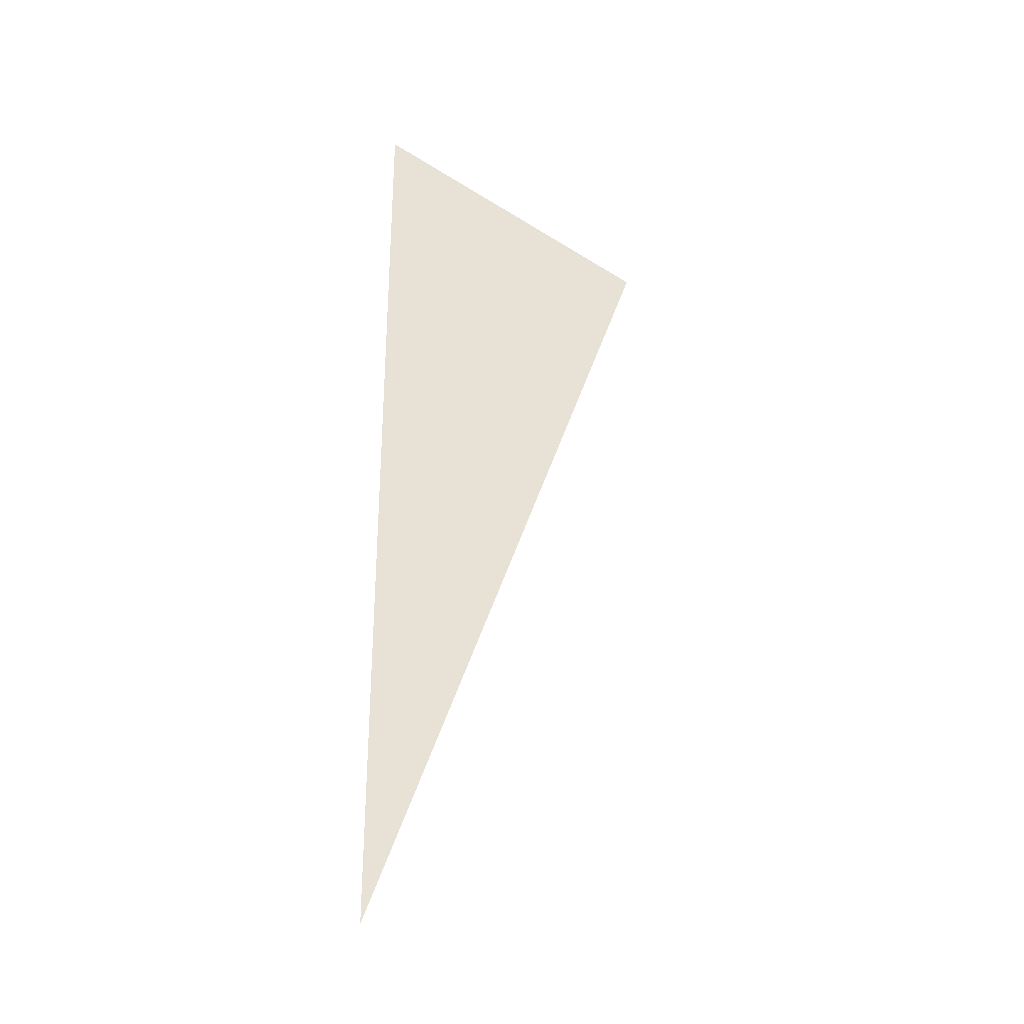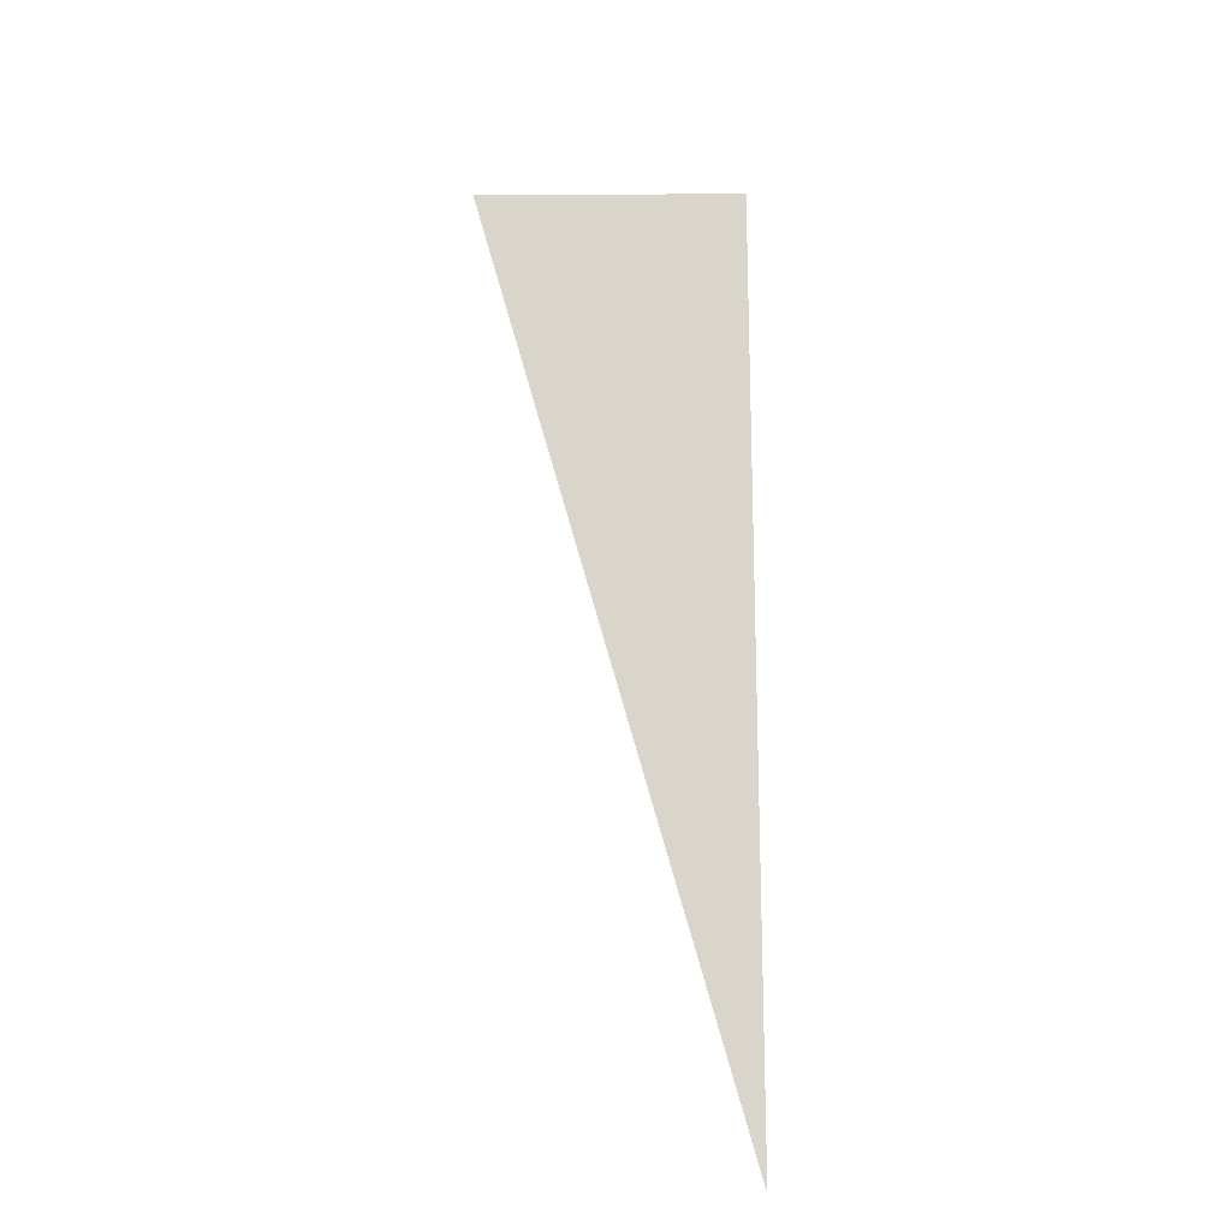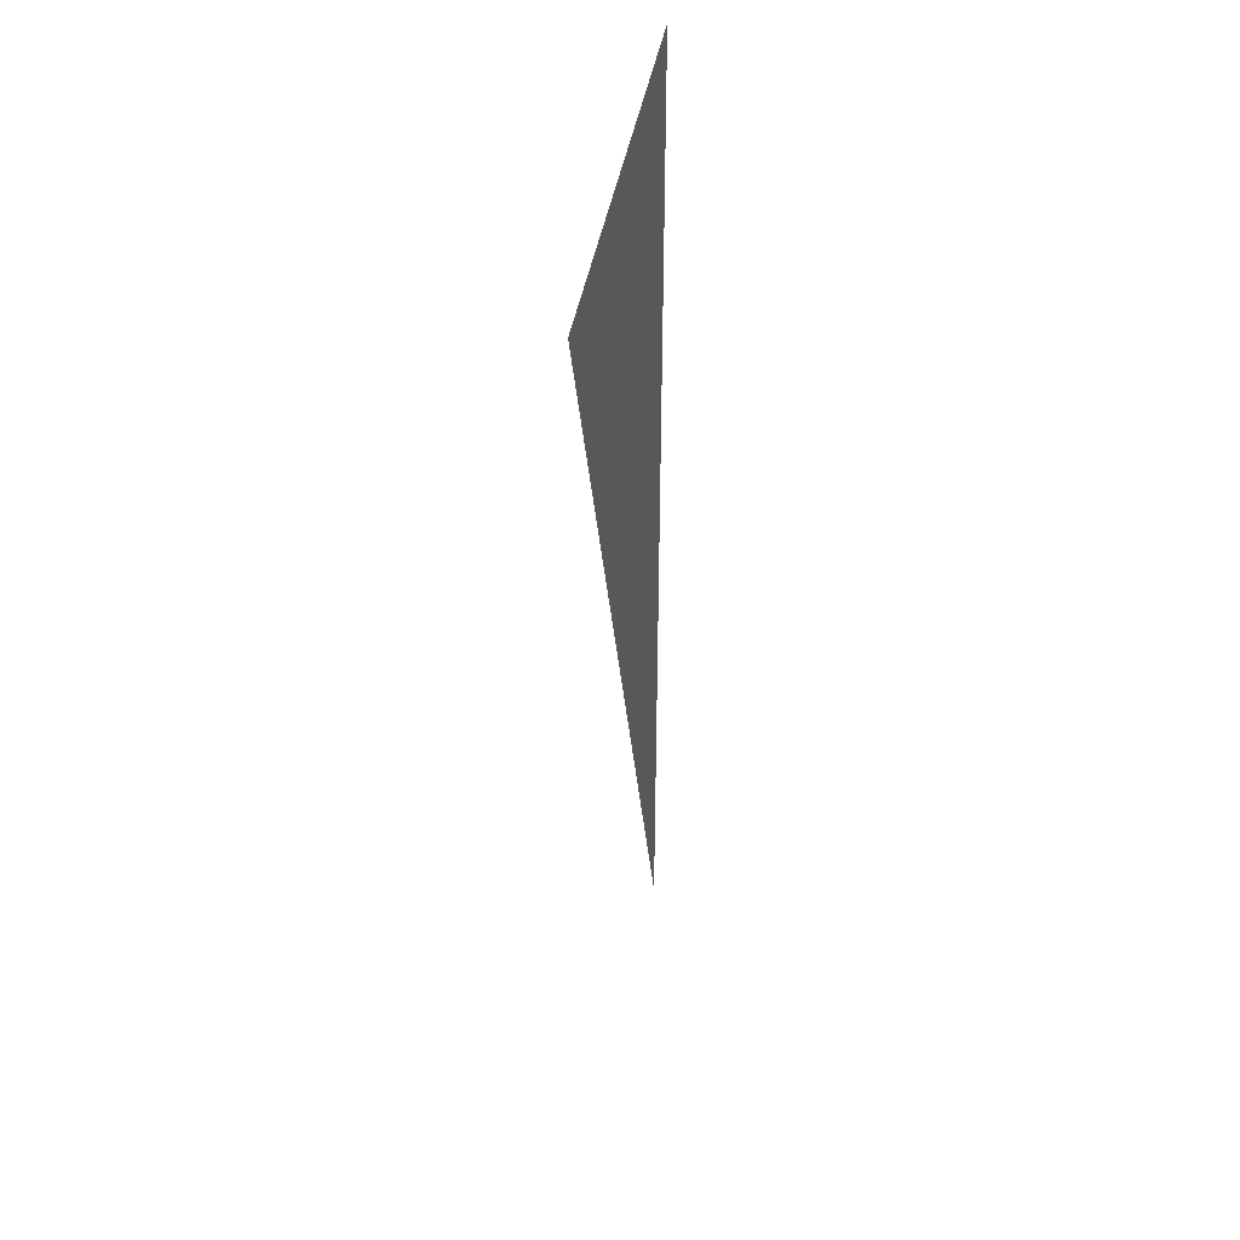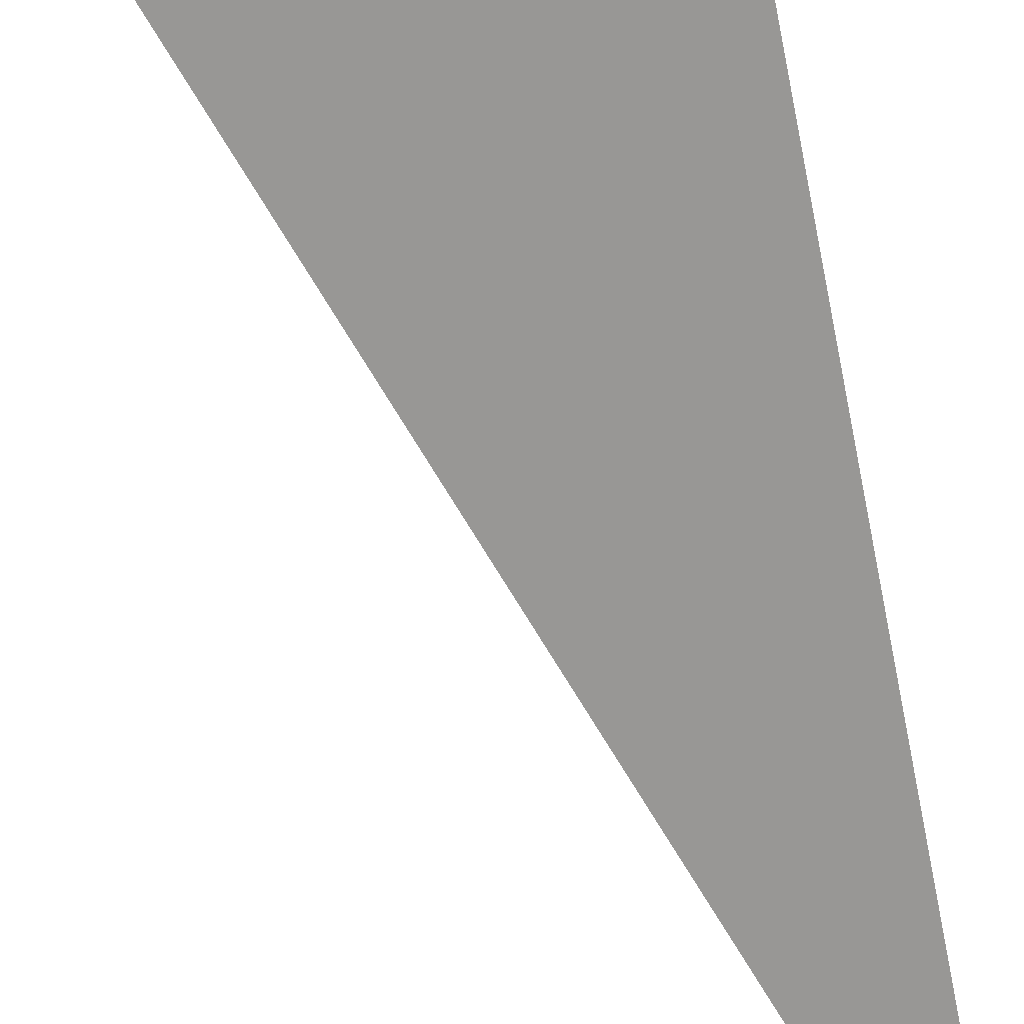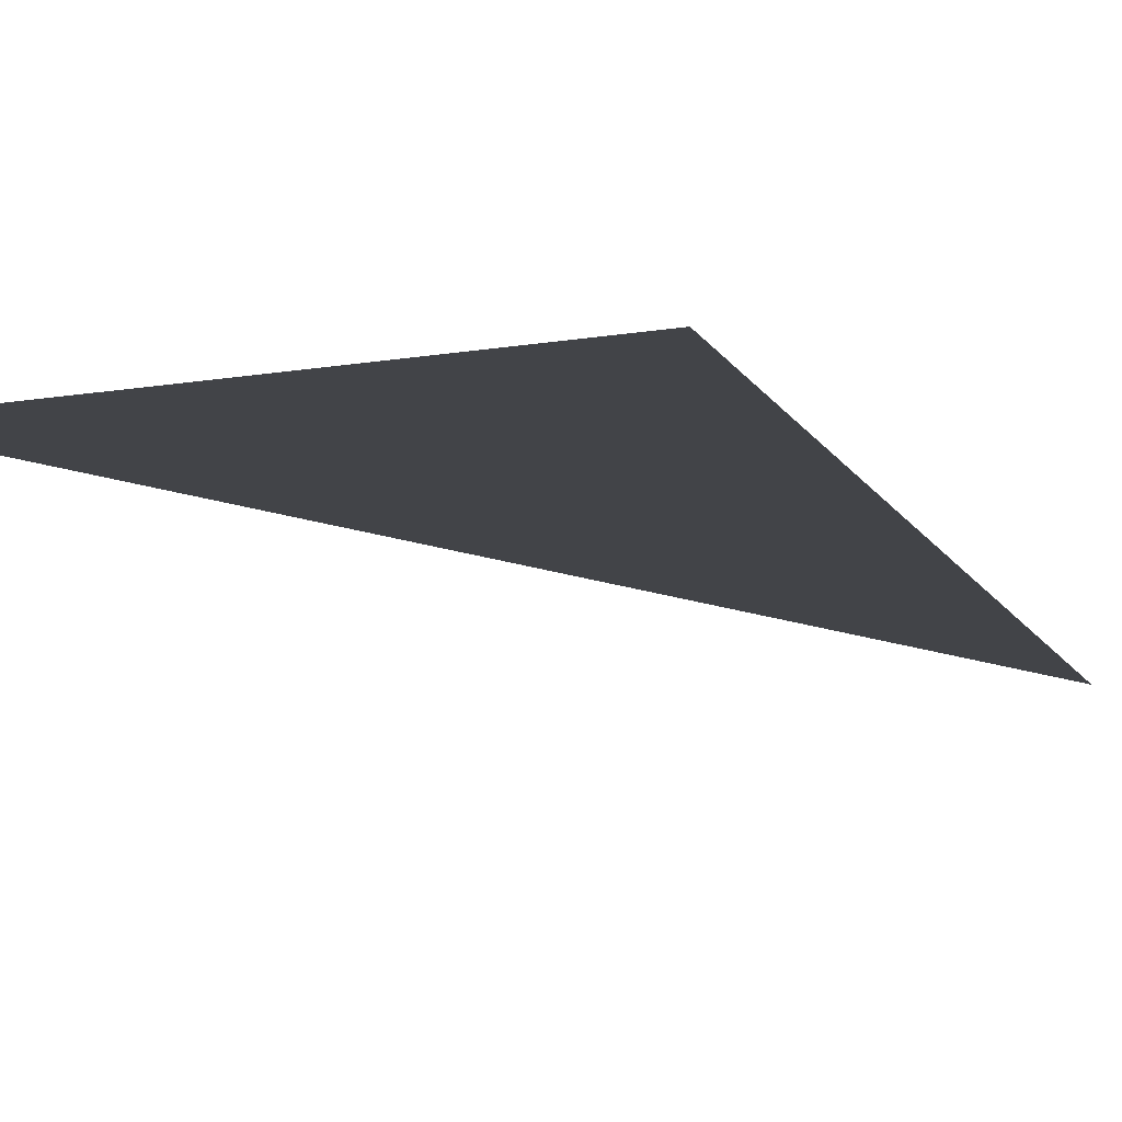
<metadata>
{"format":"obj","ext":"obj","renderer":"f3d","projection":"perspective","resolution":1024,"background":"white","views":[{"elev":-35.2,"azim":-24.5,"up":"+Y"},{"elev":-22.5,"azim":148.9,"up":"+Y"},{"elev":39.5,"azim":104.2,"up":"+Y"},{"elev":-68.2,"azim":-168.6,"up":"+Z"},{"elev":-7.7,"azim":-166.9,"up":"+Z"}]}
</metadata>
<code>
o #ID305
v 0.01005 0.5452 0.04905
v 0.02036 0.5752 0.04905
v 0.009878 0.5788 0.04905
v 0.009878 0.5788 0.04905
v 0.02036 0.5752 0.04905
v 0.01005 0.5452 0.04905
f 1 2 3
f 4 5 6

</code>
